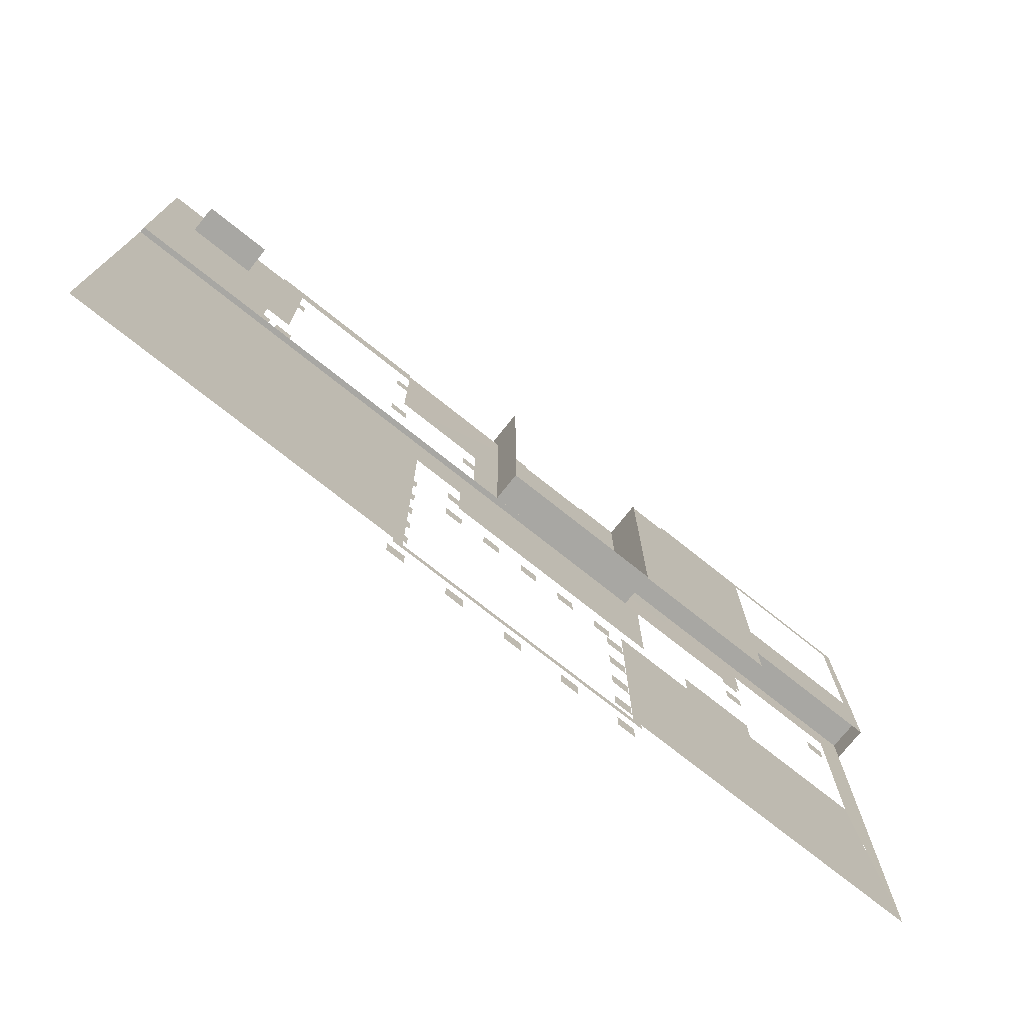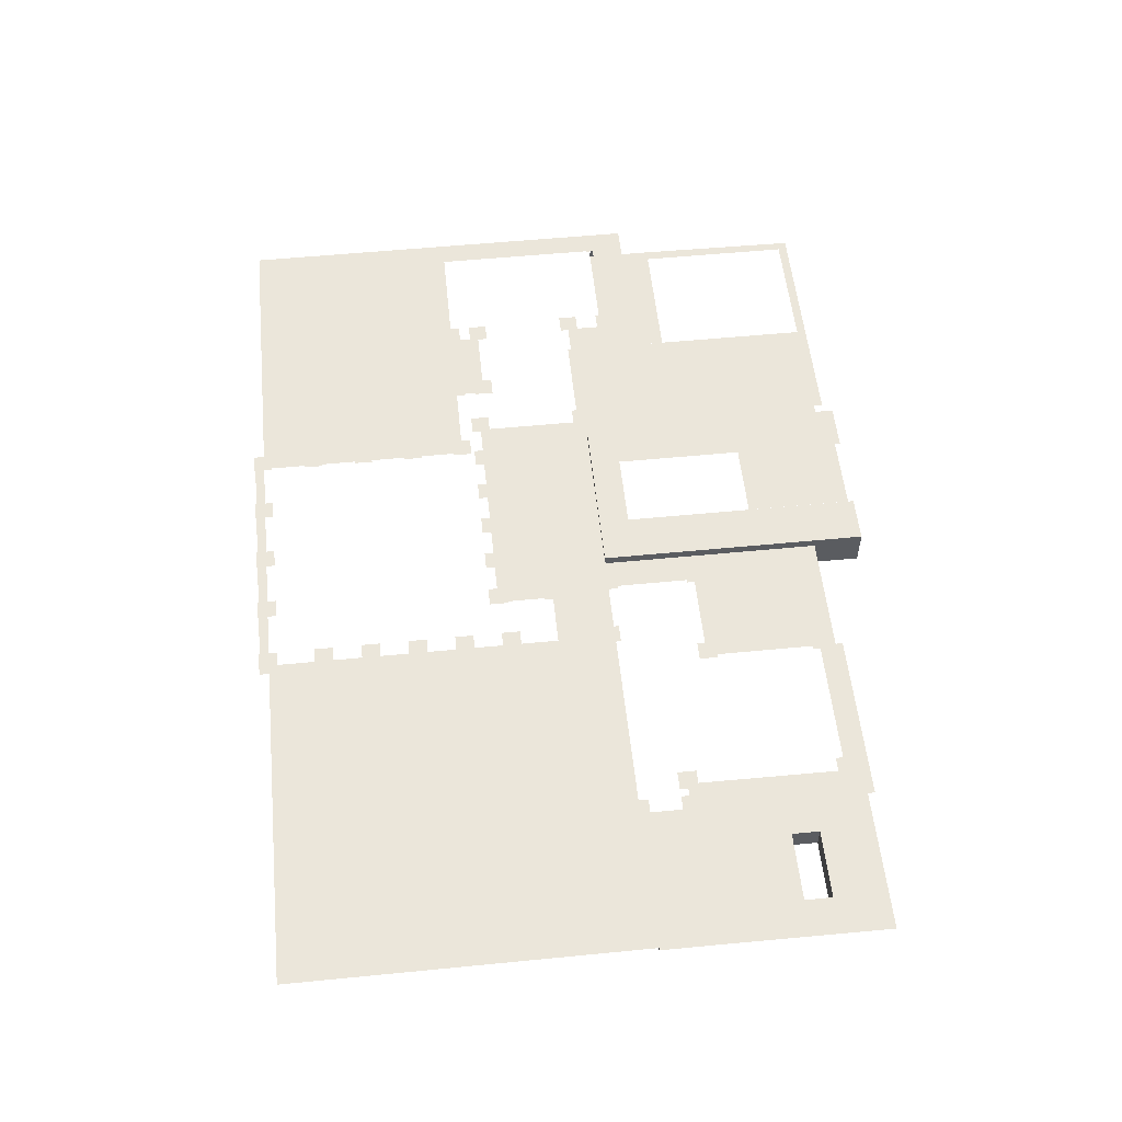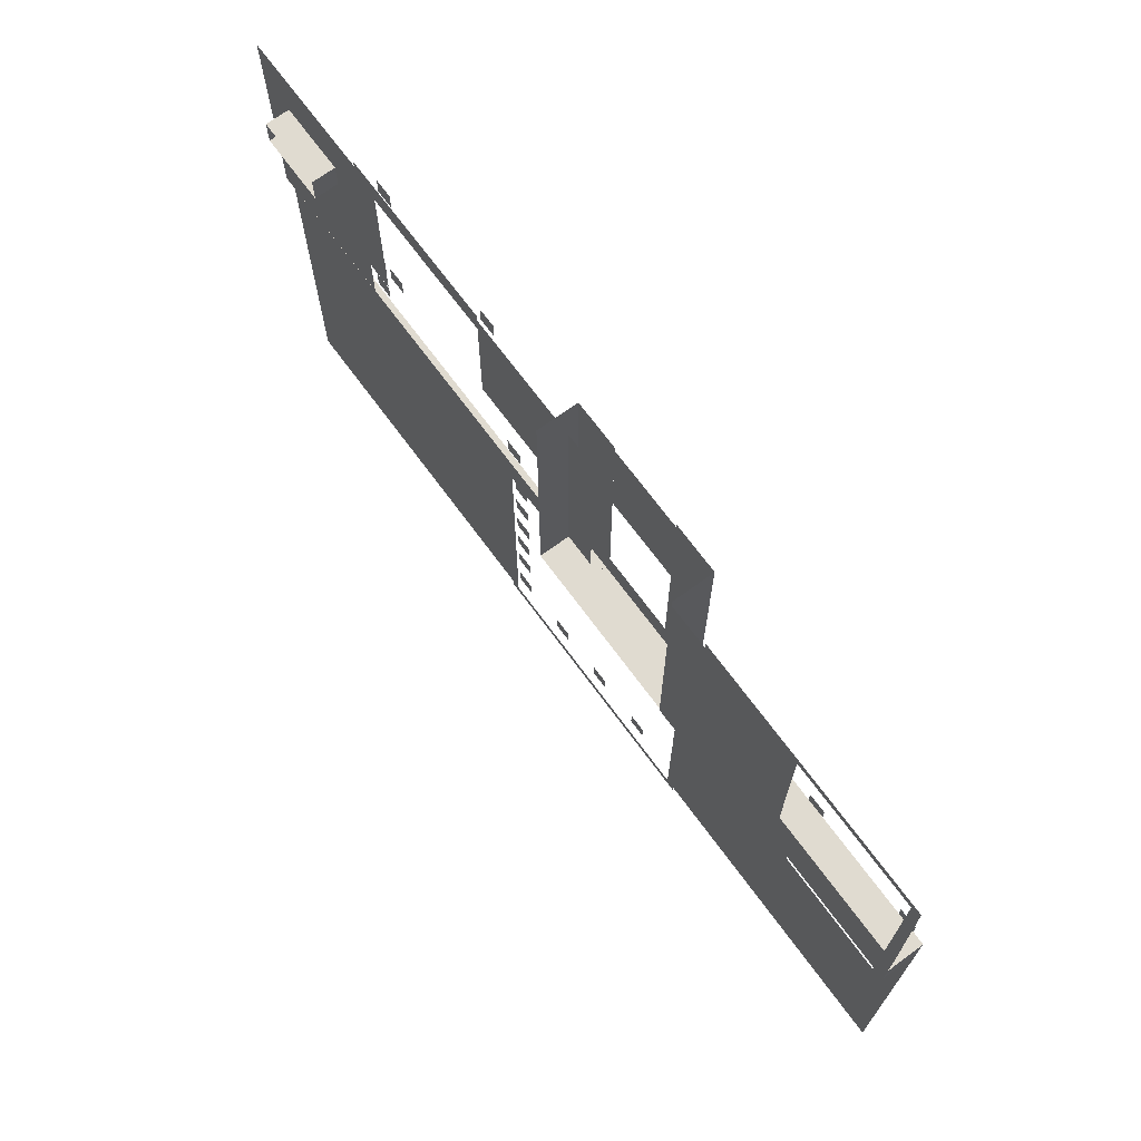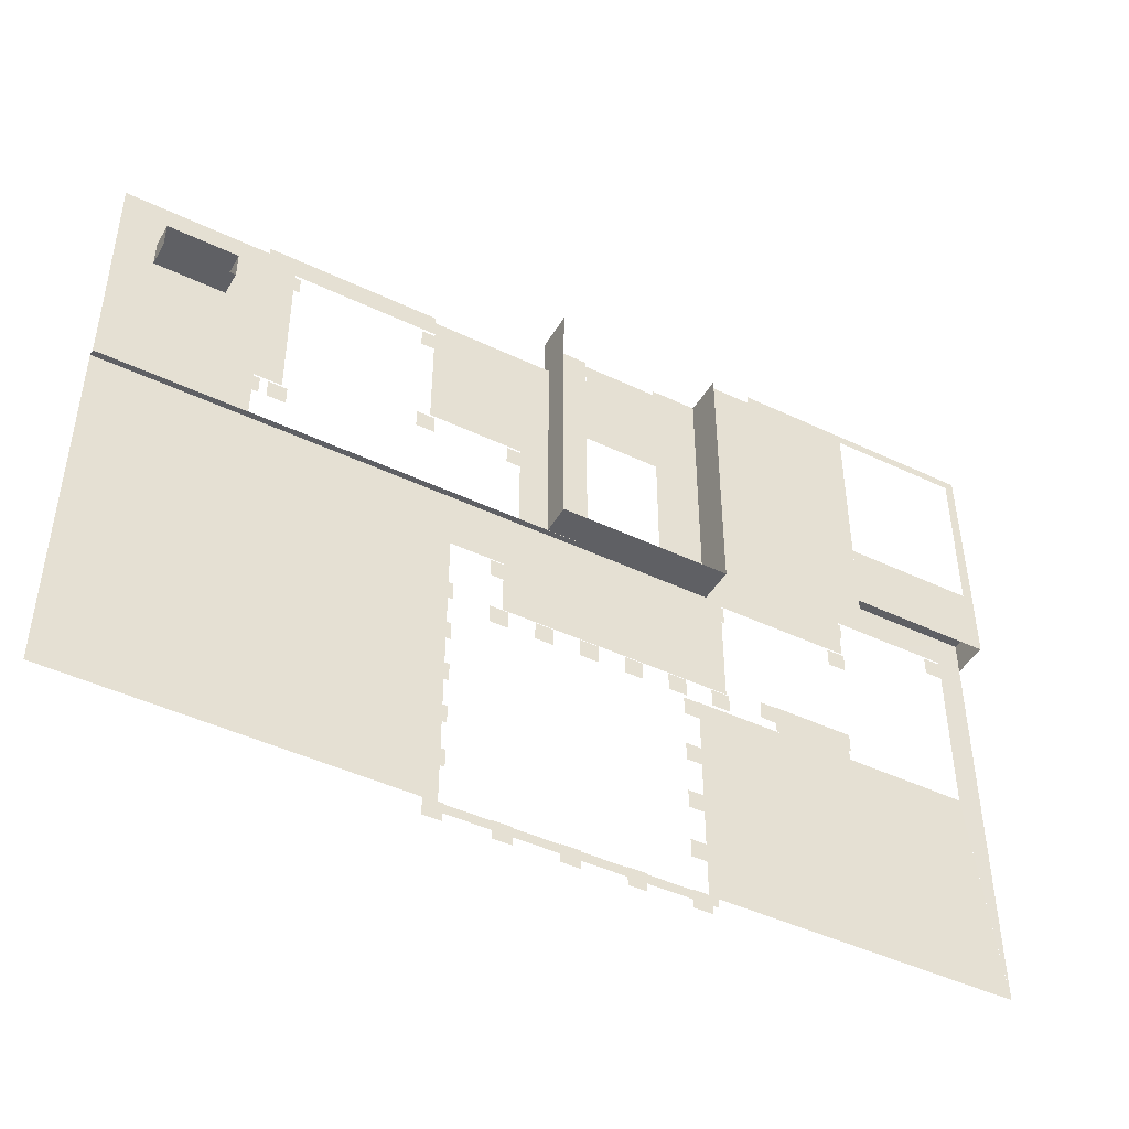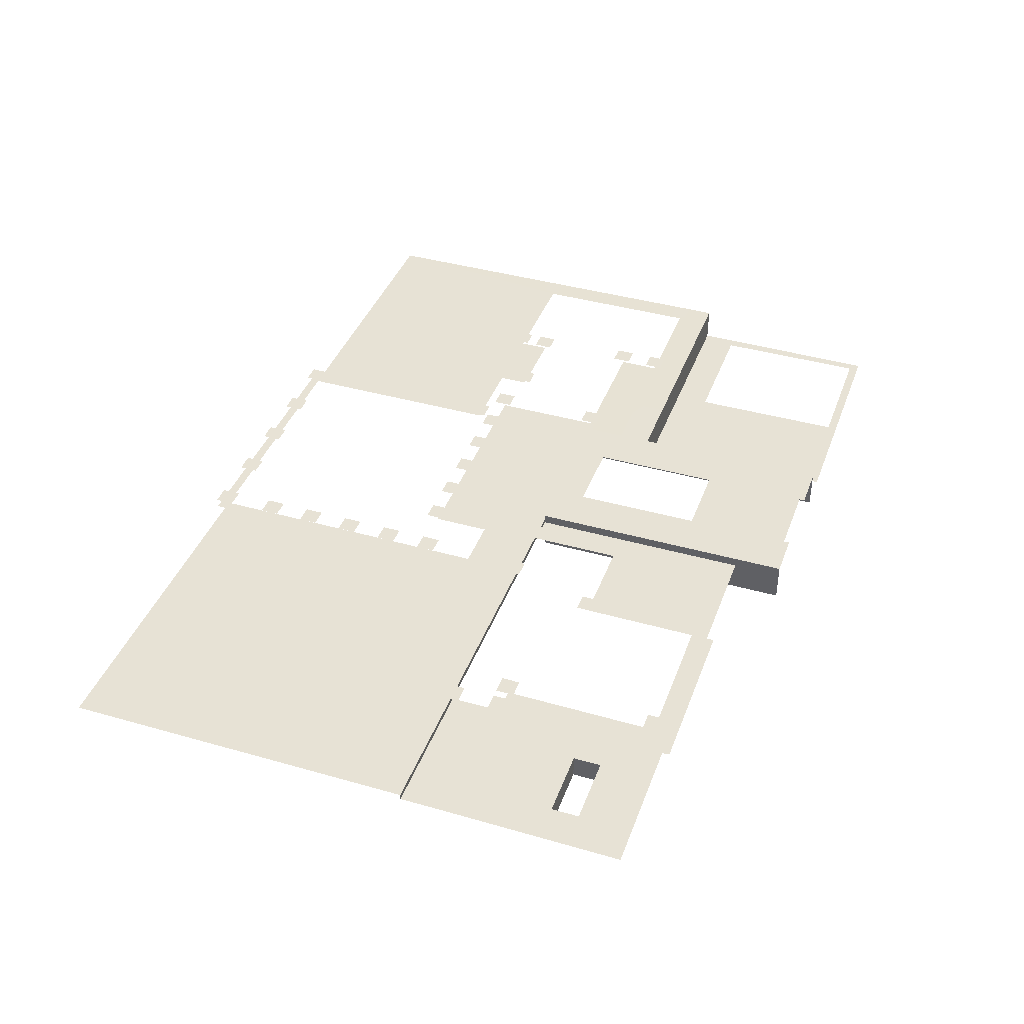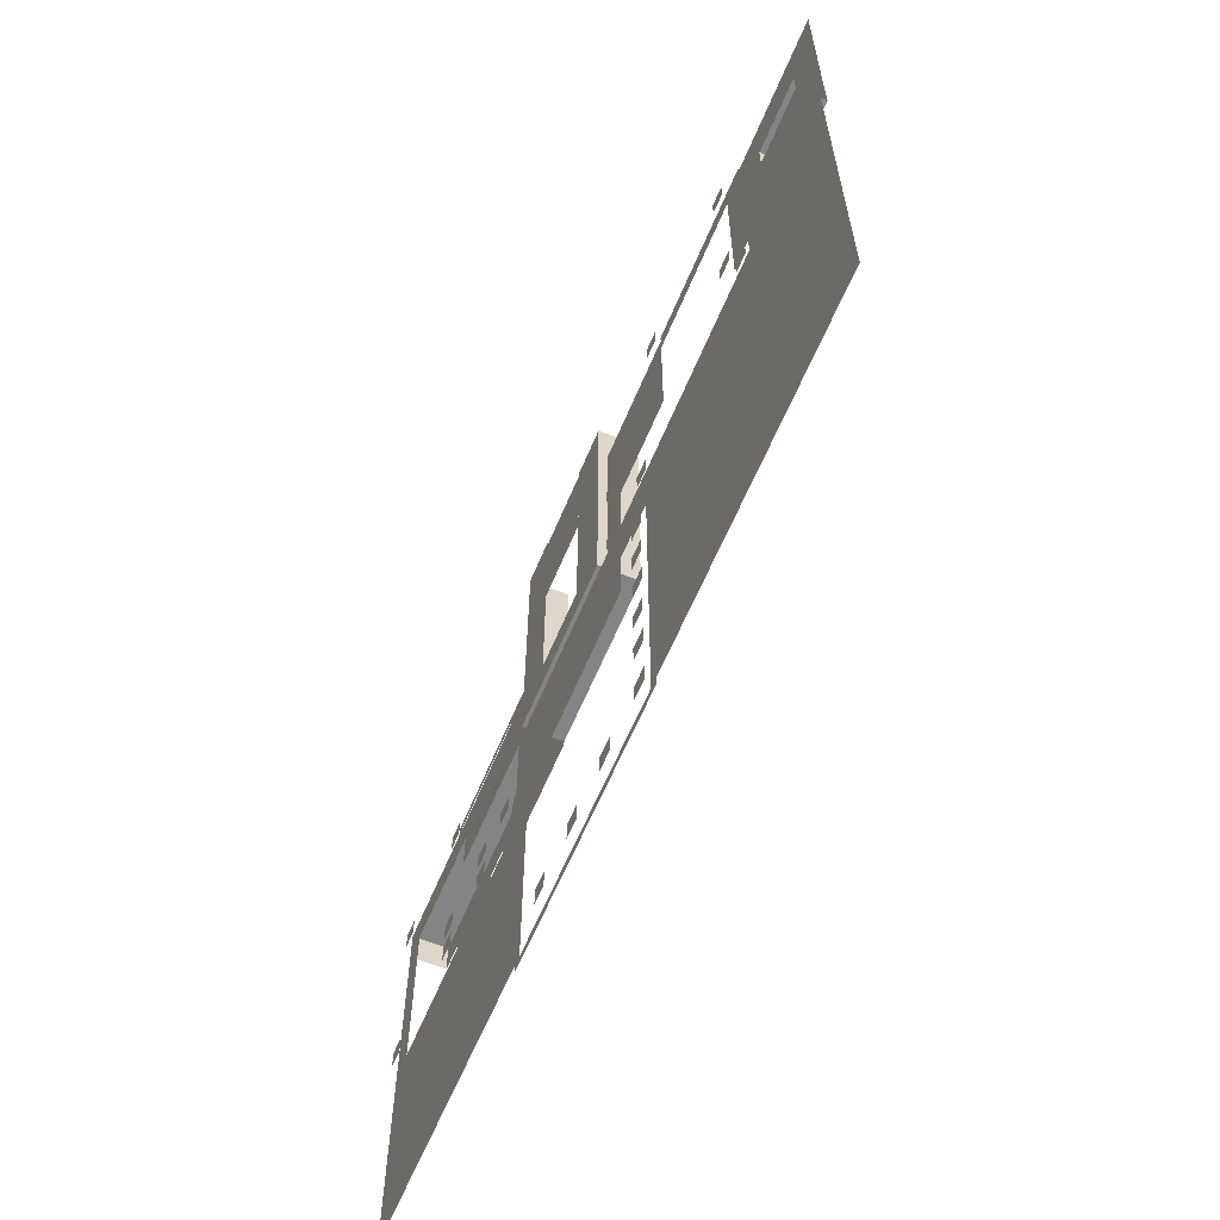
<metadata>
{"format":"obj","ext":"obj","renderer":"f3d","projection":"perspective","resolution":1024,"background":"white","views":[{"elev":-74.5,"azim":141.5,"up":"+Y"},{"elev":55.0,"azim":84.1,"up":"+Z"},{"elev":69.8,"azim":-126.3,"up":"+Y"},{"elev":-45.1,"azim":151.1,"up":"+Y"},{"elev":40.1,"azim":109.4,"up":"+Z"},{"elev":-61.5,"azim":67.4,"up":"+Y"}]}
</metadata>
<code>
g aztec_roof_mesh
v -18.04 -6.093 9.86
v -51.15 -29.11 9.86
v -48.49 -6.093 9.86
v -18.04 -29.11 9.86
v -35.39 -6.093 9.86
v -26.89 -2.888 9.86
v -26.89 -6.093 9.86
v -35.39 -2.888 9.86
v -19.58 8.162 6
v -35.8 36.81 6
v -19.58 36.81 6
v -35.8 8.162 6
v -48.49 -6.093 9.86
v -51.15 12.6 9.85
v -48.49 12.6 9.86
v -51.15 -29.11 9.85
v -51.15 16.14 9.85
v -48.49 16.14 9.86
v -19.59 12.6 9.86
v -19.59 16.14 9.86
v -23.93 36.81 6
v -49.96 37.81 6
v -23.93 37.81 6
v -49.96 36.81 6
v -21.26 8.631 9.86
v 3.24 -3.695 9.86
v -21.26 -3.695 9.86
v 3.24 8.681 9.86
v -51.15 16.14 6
v -48.49 16.14 9.86
v -51.15 16.14 9.85
v -48.49 16.14 6.01
v -19.59 16.14 6.01
v -19.59 16.14 9.86
v -35.8 8.162 9.85
v -19.58 12.6 9.86
v -19.59 8.129 9.86
v -35.8 12.6 9.85
v -4.65 32.54 9.25
v 2.021 8.625 9.25
v -4.65 8.625 9.25
v 2.021 18.34 9.25
v 12.09 18.34 9.25
v 12.09 32.54 9.24
v 9.969 -30.11 9.86
v -19.03 -29.11 9.86
v 9.969 -29.11 9.86
v -19.03 -30.11 9.86
v 8.969 2.37 9.86
v 3.24 8.625 9.86
v 8.969 8.625 9.86
v 3.24 2.37 9.86
v -19.58 8.656 6
v -14.55 8.656 10.26
v -14.55 8.656 6
v -19.58 8.656 10.26
v -6.195 8.656 10.26
v -6.195 8.656 6
v -1.169 8.656 10.26
v -1.169 8.656 6
v -19.58 37.81 6
v -19.58 8.656 10.26
v -19.58 8.656 6
v -19.58 37.81 10.26
v -14.55 8.656 10.26
v -19.58 37.81 10.26
v -14.55 37.81 10.26
v -19.58 8.656 10.26
v -14.55 11.89 10.26
v -6.195 8.656 10.26
v -14.55 8.656 10.26
v -6.195 11.89 10.26
v -6.2 25.75 10.26
v -14.55 37.2 10.26
v -6.2 37.2 10.26
v -14.55 25.75 10.26
v 45.9 8.625 9.25
v 30.55 14.03 9.25
v 45.9 14.03 9.25
v 30.55 8.625 9.25
v 41.98 23.88 9.25
v 41.98 26.83 9.25
v 46 32.54 9.25
v 34.51 26.83 9.25
v 30.65 32.54 9.25
v 27.63 14.03 9.25
v 27.73 32.54 9.25
v 34.51 23.88 9.25
v 27.71 33.32 9.25
v 30.63 33.32 9.25
v -51.15 12.6 6
v -35.8 19.88 6
v -35.8 12.59 6
v -51.15 19.89 6
v -49.96 37.81 6
v -51.15 19.89 6
v -50.96 37.81 6
v -49.96 19.89 6
v -51.15 16.14 9.85
v -51.15 12.6 6
v -51.15 16.14 6
v -51.15 12.6 9.85
v 45.9 -29.11 9.86
v 8.938 8.625 9.86
v 45.9 8.625 9.86
v 8.938 -29.11 9.86
v 45.9 8.625 9.86
v -1.169 8.625 9.24
v 45.9 8.625 9.24
v -1.169 8.625 9.86
v -1.169 8.656 10.26
v -6.195 37.81 10.26
v -1.169 37.81 10.26
v -6.195 8.656 10.26
v -1.169 37.81 6
v -1.169 8.656 10.26
v -1.169 8.656 6
v -1.169 37.81 10.26
v -17.38 -2.695 10.86
v -15.38 -4.695 10.86
v -17.38 -4.695 10.86
v -15.38 -2.695 10.86
v -12.51 -2.695 10.86
v -10.51 -4.695 10.86
v -12.51 -4.695 10.86
v -10.51 -2.695 10.86
v -7.642 -2.695 10.86
v -5.642 -4.695 10.86
v -7.642 -4.695 10.86
v -5.642 -2.695 10.86
v -2.772 -2.695 10.86
v -0.7721 -4.695 10.86
v -2.772 -4.695 10.86
v -0.7721 -2.695 10.86
v 7.969 -28.11 10.86
v 9.969 -30.11 10.86
v 7.969 -30.11 10.86
v 9.969 -28.11 10.86
v 2.098 -2.695 10.86
v 4.098 -4.695 10.86
v 2.098 -4.695 10.86
v 4.098 -2.695 10.86
v 2.098 3.37 10.86
v 4.098 1.37 10.86
v 2.098 1.37 10.86
v 4.098 3.37 10.86
v 7.969 9.125 10.25
v 9.969 7.125 10.25
v 7.969 7.125 10.25
v 9.969 9.125 10.25
v 7.969 -6.802 10.86
v 9.969 -8.802 10.86
v 7.969 -8.802 10.86
v 9.969 -6.802 10.86
v 7.969 -11.89 10.86
v 9.969 -13.89 10.86
v 7.969 -13.89 10.86
v 9.969 -11.89 10.86
v 7.969 -16.97 10.86
v 9.969 -18.97 10.86
v 7.969 -18.97 10.86
v 9.969 -16.97 10.86
v 7.969 -22.06 10.86
v 9.969 -24.06 10.86
v 7.969 -24.06 10.86
v 9.969 -22.06 10.86
v 1.219 -28.11 10.86
v 3.219 -30.11 10.86
v 1.219 -30.11 10.86
v 3.219 -28.11 10.86
v -5.531 -28.11 10.86
v -3.531 -30.11 10.86
v -5.531 -30.11 10.86
v -3.531 -28.11 10.86
v -12.28 -28.11 10.86
v -10.28 -30.11 10.86
v -12.28 -30.11 10.86
v -10.28 -28.11 10.86
v -19.03 -28.11 10.86
v -17.03 -30.11 10.86
v -19.03 -30.11 10.86
v -17.03 -28.11 10.86
v -49.54 -5.093 10.86
v -47.54 -7.093 10.86
v -49.54 -7.093 10.86
v -47.54 -5.093 10.86
v -36.39 -1.888 10.86
v -34.39 -3.888 10.86
v -36.39 -3.888 10.86
v -34.39 -1.888 10.86
v -19.03 -22.35 10.86
v -17.03 -24.35 10.86
v -19.03 -24.35 10.86
v -17.03 -22.35 10.86
v -19.03 -16.6 10.86
v -17.03 -18.6 10.86
v -19.03 -18.6 10.86
v -17.03 -16.6 10.86
v -19.03 -10.84 10.86
v -17.03 -12.84 10.86
v -19.03 -12.84 10.86
v -17.03 -10.84 10.86
v -19.03 -5.091 10.86
v -17.03 -7.091 10.86
v -19.03 -7.091 10.86
v -17.03 -5.091 10.86
v -27.9 -1.888 10.86
v -25.9 -3.888 10.86
v -27.9 -3.888 10.86
v -25.9 -1.888 10.86
v -36.39 -5.093 10.86
v -34.39 -7.093 10.86
v -36.39 -7.093 10.86
v -34.39 -5.093 10.86
v -27.9 -5.093 10.86
v -25.9 -7.093 10.86
v -27.9 -7.093 10.86
v -25.9 -5.093 10.86
v 29.55 9.625 10.25
v 31.55 7.625 10.25
v 29.55 7.625 10.25
v 31.55 9.625 10.25
v 1.021 9.625 10.25
v 3.021 7.625 10.25
v 1.021 7.625 10.25
v 3.021 9.625 10.25
v 1.021 19.34 10.25
v 3.021 17.34 10.25
v 1.021 17.34 10.25
v 3.021 19.34 10.25
v 11.09 19.34 10.25
v 13.09 17.34 10.25
v 11.09 17.34 10.25
v 13.09 19.34 10.25
v 26.71 31.78 10.25
v 28.71 29.78 10.25
v 26.71 29.78 10.25
v 28.71 31.78 10.25
v 7.969 -1.716 10.86
v 9.969 -3.716 10.86
v 7.969 -3.716 10.86
v 9.969 -1.716 10.86
v 26.71 15.03 10.25
v 28.71 13.03 10.25
v 26.71 13.03 10.25
v 28.71 15.03 10.25
v 29.55 15.03 10.25
v 31.55 13.03 10.25
v 29.55 13.03 10.25
v 31.55 15.03 10.25
v 11.09 31.78 10.25
v 13.09 29.78 10.25
v 11.09 29.78 10.25
v 13.09 31.78 10.25
v -36.8 9.162 10.86
v -34.8 7.162 10.86
v -36.8 7.162 10.86
v -34.8 9.162 10.86
v -36.8 13.6 10.86
v -34.8 11.6 10.86
v -36.8 11.6 10.86
v -34.8 13.6 10.86
v -49.46 13.6 10.86
v -47.46 11.6 10.86
v -49.46 11.6 10.86
v -47.46 13.6 10.86
v 34.51 26.83 9.25
v 41.98 26.83 6.716
v 34.51 26.83 6.716
v 41.98 26.83 9.25
v 34.51 23.88 9.25
v 34.51 26.83 6.716
v 34.51 23.88 6.716
v 34.51 26.83 9.25
v 41.98 23.88 9.25
v 34.51 23.88 6.716
v 41.98 23.88 6.716
v 34.51 23.88 9.25
v 41.98 26.83 9.25
v 41.98 23.88 6.716
v 41.98 26.83 6.716
v 41.98 23.88 9.25
v -1.169 37.81 8.61
v -1.169 8.656 10.26
v -1.169 37.81 10.26
v -1.169 8.656 8.61
v 12.09 32.54 9.25
v 28.71 30.78 9.25
v 12.09 30.78 9.25
v 28.71 32.54 9.25
v 12.07 33.32 9.25
v 28.69 33.32 9.25
v -22.25 -2.695 10.86
v -20.25 -4.695 10.86
v -22.25 -4.695 10.86
v -20.25 -2.695 10.86
v -22.25 9.162 10.86
v -20.25 7.162 10.86
v -22.25 7.162 10.86
v -20.25 9.162 10.86
g aztec_roof_mesh_0
f 3 2 1
f 4 1 2
f 7 6 5
f 8 5 6
f 11 10 9
f 12 9 10
f 15 14 13
f 16 13 14
f 14 15 17
f 18 17 15
f 15 19 18
f 20 18 19
f 23 22 21
f 24 21 22
f 27 26 25
f 28 25 26
f 31 30 29
f 32 29 30
f 32 30 33
f 34 33 30
f 37 36 35
f 38 35 36
f 41 40 39
f 40 42 39
f 42 43 39
f 43 44 39
f 47 46 45
f 48 45 46
f 51 50 49
f 52 49 50
f 55 54 53
f 56 53 54
f 54 55 57
f 58 57 55
f 57 58 59
f 60 59 58
f 63 62 61
f 64 61 62
f 67 66 65
f 68 65 66
f 71 70 69
f 72 69 70
f 75 74 73
f 76 73 74
f 79 78 77
f 80 77 78
f 79 81 78
f 82 81 79
f 83 82 79
f 82 83 84
f 83 85 84
f 78 85 86
f 87 86 85
f 81 88 78
f 78 88 85
f 85 88 84
f 87 85 89
f 90 89 85
f 93 92 91
f 94 91 92
f 97 96 95
f 98 95 96
f 101 100 99
f 102 99 100
f 105 104 103
f 106 103 104
f 109 108 107
f 110 107 108
f 113 112 111
f 114 111 112
f 117 116 115
f 118 115 116
f 121 120 119
f 122 119 120
f 125 124 123
f 126 123 124
f 129 128 127
f 130 127 128
f 133 132 131
f 134 131 132
f 137 136 135
f 138 135 136
f 141 140 139
f 142 139 140
f 145 144 143
f 146 143 144
f 149 148 147
f 150 147 148
f 153 152 151
f 154 151 152
f 157 156 155
f 158 155 156
f 161 160 159
f 162 159 160
f 165 164 163
f 166 163 164
f 169 168 167
f 170 167 168
f 173 172 171
f 174 171 172
f 177 176 175
f 178 175 176
f 181 180 179
f 182 179 180
f 185 184 183
f 186 183 184
f 189 188 187
f 190 187 188
f 193 192 191
f 194 191 192
f 197 196 195
f 198 195 196
f 201 200 199
f 202 199 200
f 205 204 203
f 206 203 204
f 209 208 207
f 210 207 208
f 213 212 211
f 214 211 212
f 217 216 215
f 218 215 216
f 221 220 219
f 222 219 220
f 225 224 223
f 226 223 224
f 229 228 227
f 230 227 228
f 233 232 231
f 234 231 232
f 237 236 235
f 238 235 236
f 241 240 239
f 242 239 240
f 245 244 243
f 246 243 244
f 249 248 247
f 250 247 248
f 253 252 251
f 254 251 252
f 257 256 255
f 258 255 256
f 261 260 259
f 262 259 260
f 265 264 263
f 266 263 264
f 269 268 267
f 270 267 268
f 273 272 271
f 274 271 272
f 277 276 275
f 278 275 276
f 281 280 279
f 282 279 280
f 285 284 283
f 286 283 284
f 289 288 287
f 290 287 288
f 287 290 291
f 292 291 290
f 295 294 293
f 296 293 294
f 299 298 297
f 300 297 298

</code>
